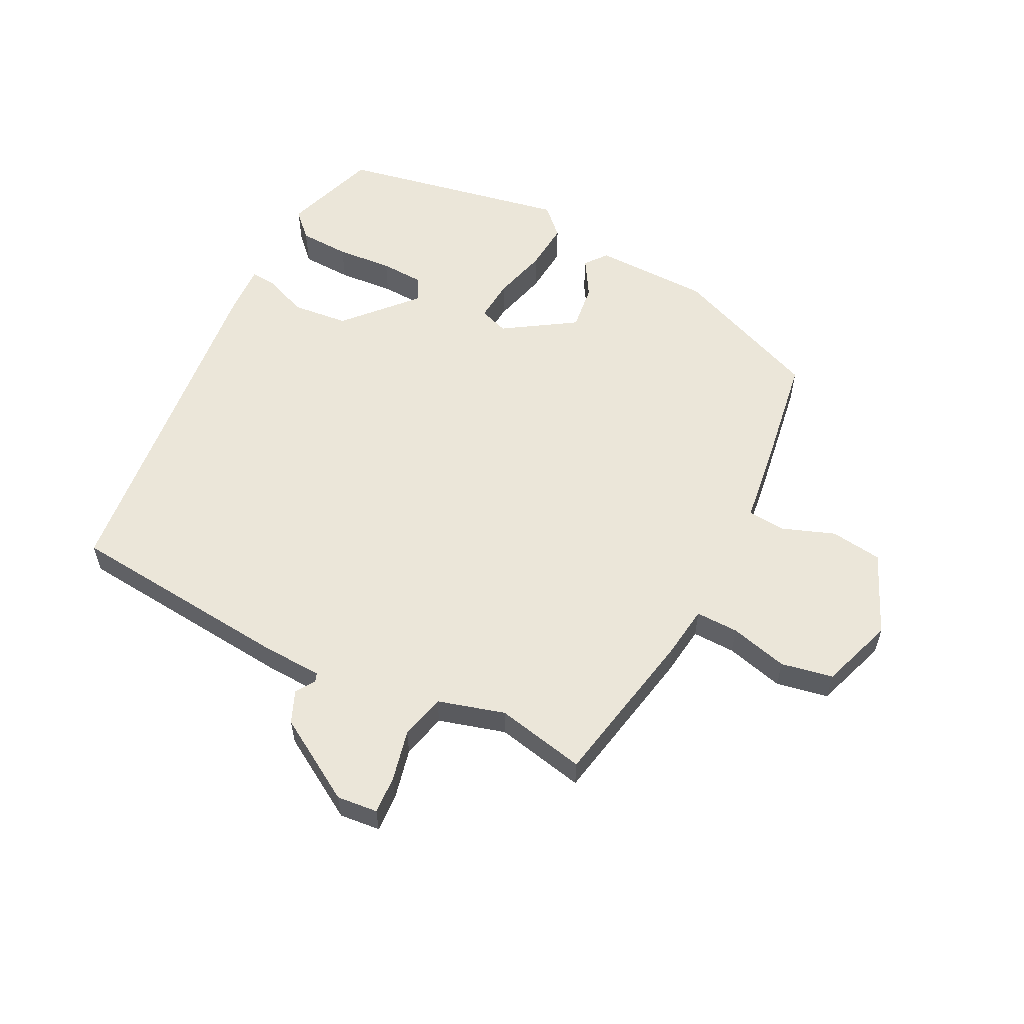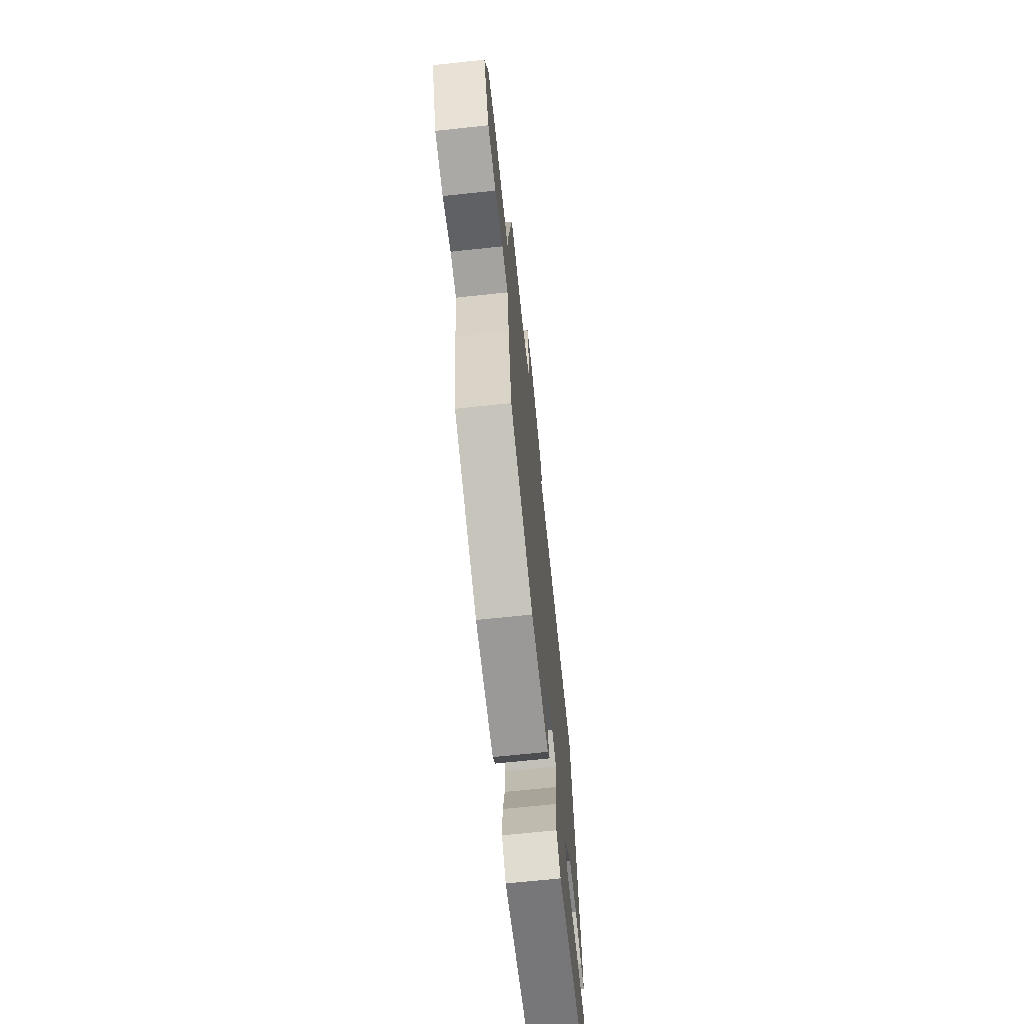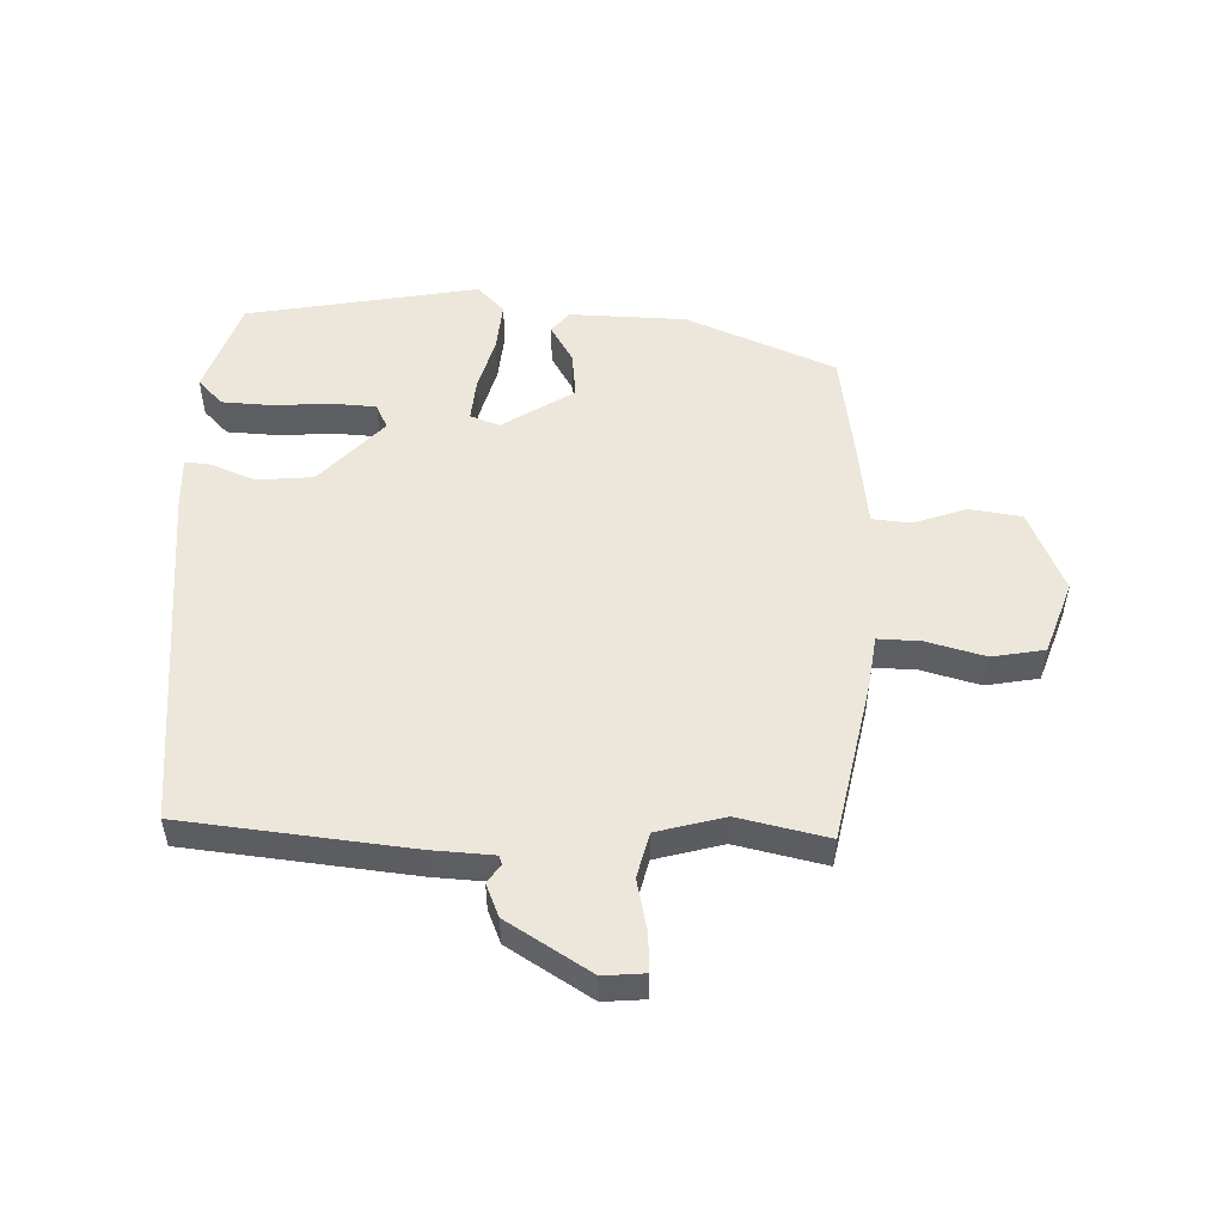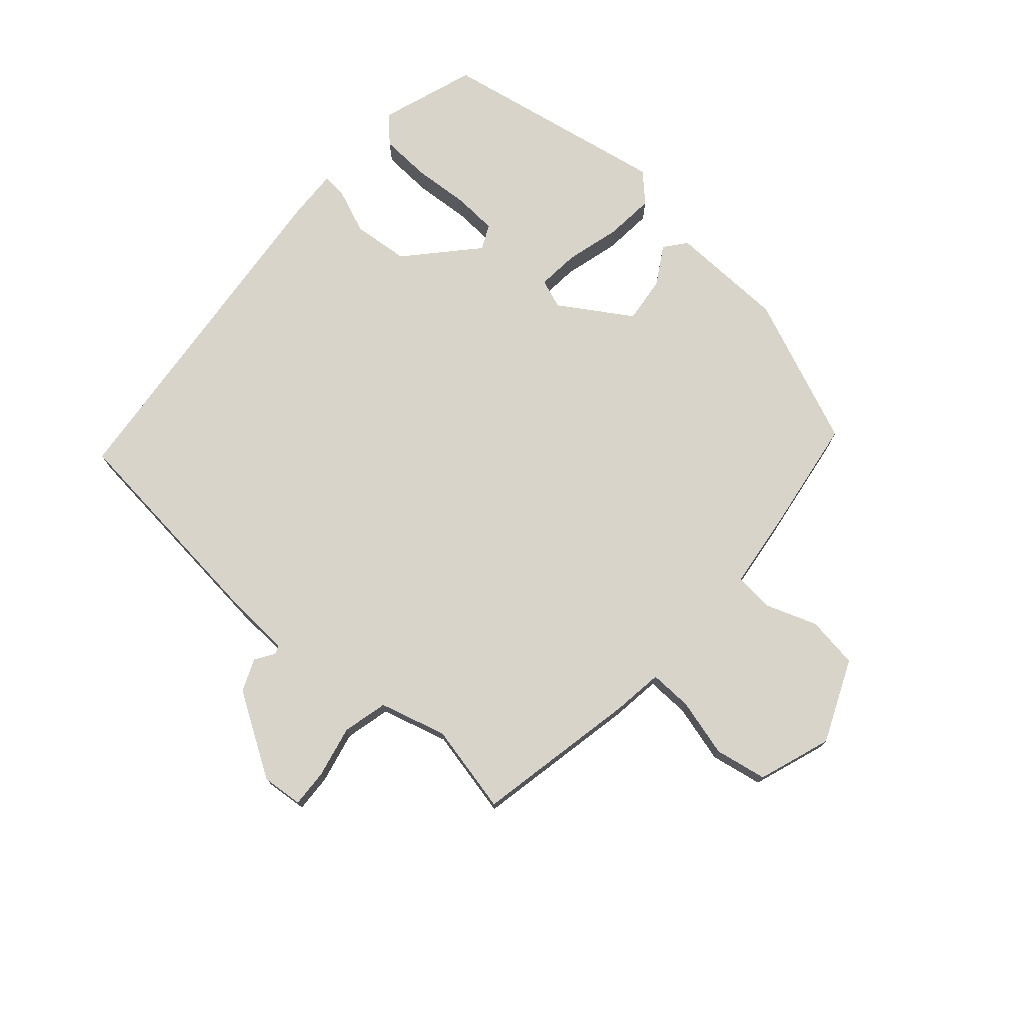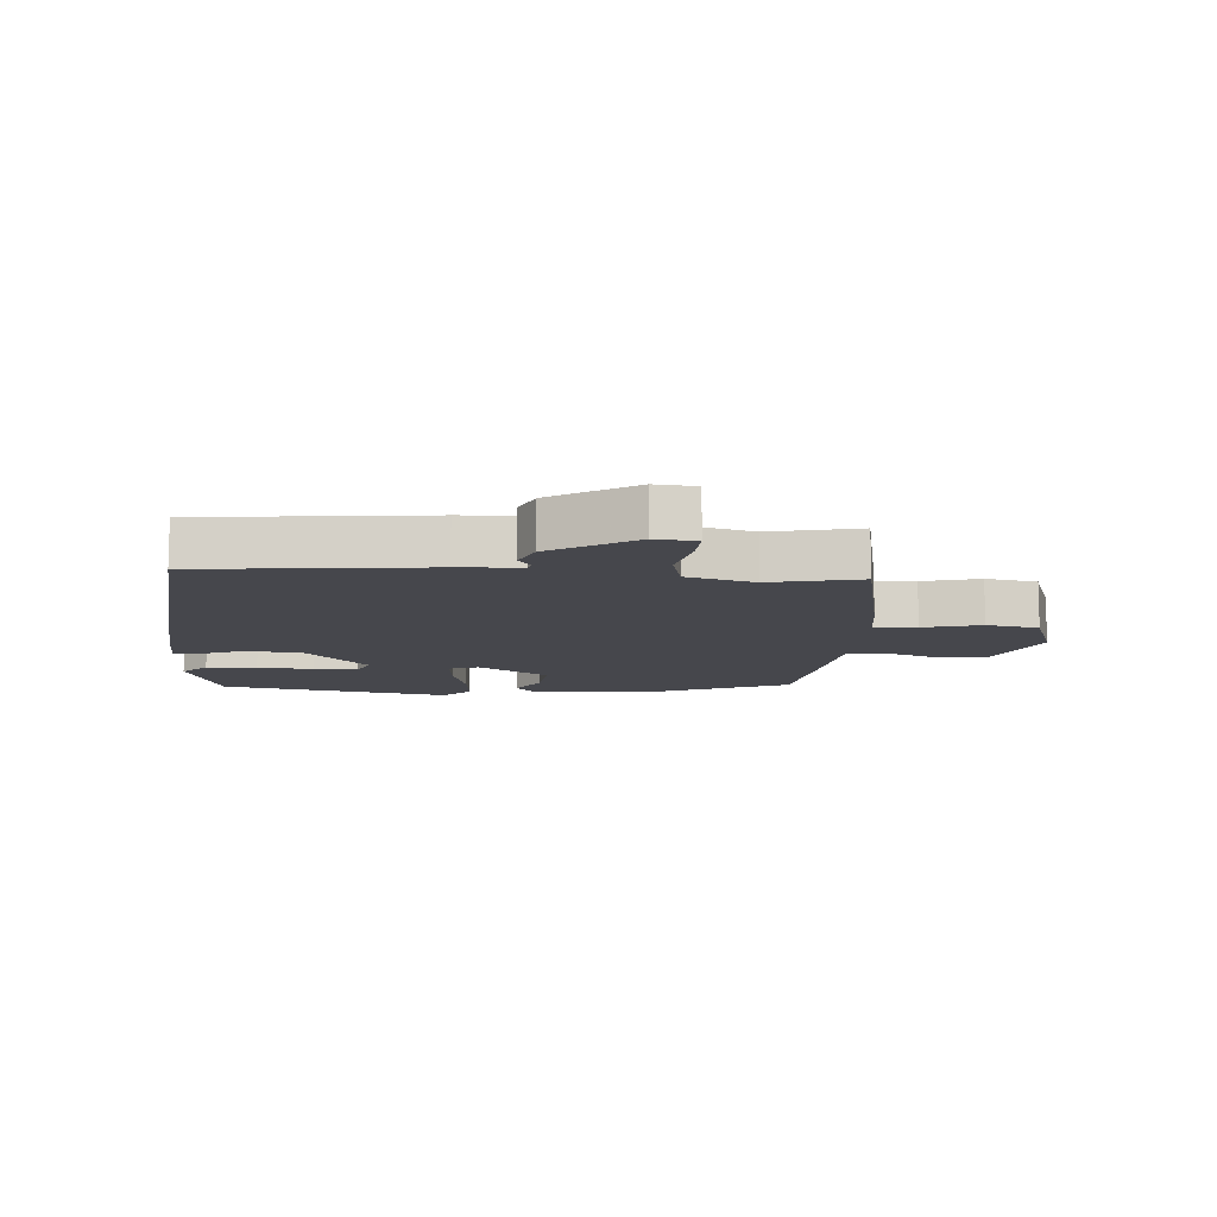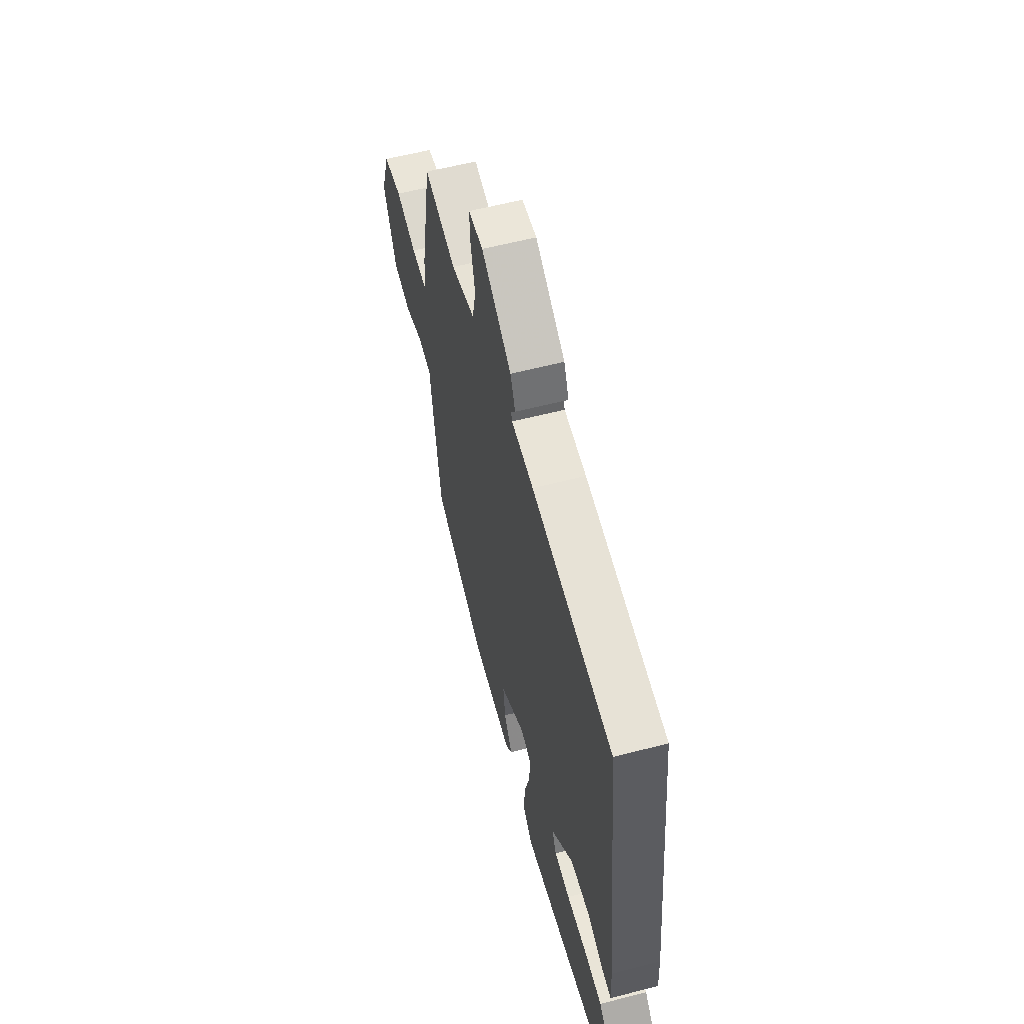
<metadata>
{"format":"obj","ext":"obj","renderer":"f3d","projection":"perspective","resolution":1024,"background":"white","views":[{"elev":56.9,"azim":27.3,"up":"+Y"},{"elev":-68.4,"azim":96.1,"up":"+Z"},{"elev":51.8,"azim":2.8,"up":"+Y"},{"elev":75.1,"azim":42.2,"up":"+Y"},{"elev":-10.9,"azim":-3.3,"up":"+Y"},{"elev":59.3,"azim":-104.9,"up":"+Z"}]}
</metadata>
<code>
v -0.471 0.07 0.508
v -0.101 0.07 0.541
v 0 0.07 0.545
v 0.005 0.07 0.559
v -0.015 0.07 0.59
v 0.008 0.07 0.643
v 0.145 0.07 0.725
v 0.212 0.07 0.718
v 0.208 0.07 0.656
v 0.188 0.07 0.572
v 0.205 0.07 0.498
v 0.314 0.07 0.466
v 0.461 0.07 0.496
v 0.51 0.07 0.229
v 0.52 0.07 0.146
v 0.59 0.07 0.147
v 0.685 0.07 0.171
v 0.77 0.07 0.154
v 0.81 0.07 0.034
v 0.75 0.07 -0.1
v 0.665 0.07 -0.111
v 0.58 0.07 -0.079
v 0.517 0.07 -0.084
v 0.5 0.07 -0.205
v 0.468 0.07 -0.4
v 0.224 0.07 -0.497
v 0.034 0.07 -0.499
v 0.006 0.07 -0.463
v 0.044 0.07 -0.401
v 0.054 0.07 -0.325
v -0.061 0.07 -0.249
v -0.109 0.07 -0.266
v -0.104 0.07 -0.335
v -0.081 0.07 -0.425
v -0.075 0.07 -0.506
v -0.12 0.07 -0.55
v -0.495 0.07 -0.475
v -0.546 0.07 -0.318
v -0.505 0.07 -0.277
v -0.422 0.07 -0.274
v -0.33 0.07 -0.282
v -0.258 0.07 -0.279
v -0.238 0.07 -0.239
v -0.337 0.07 -0.127
v -0.429 0.07 -0.117
v -0.502 0.07 -0.145
v -0.543 0.07 -0.148
v -0.538 0.07 -0.062
v -0.471 0 0.508
v -0.101 0 0.541
v 0 0 0.545
v 0.005 0 0.559
v -0.015 0 0.59
v 0.008 0 0.643
v 0.145 0 0.725
v 0.212 0 0.718
v 0.208 0 0.656
v 0.188 0 0.572
v 0.205 0 0.498
v 0.314 0 0.466
v 0.461 0 0.496
v 0.51 0 0.229
v 0.52 0 0.146
v 0.59 0 0.147
v 0.685 0 0.171
v 0.77 0 0.154
v 0.81 0 0.034
v 0.75 0 -0.1
v 0.665 0 -0.111
v 0.58 0 -0.079
v 0.517 0 -0.084
v 0.5 0 -0.205
v 0.468 0 -0.4
v 0.224 0 -0.497
v 0.034 0 -0.499
v 0.006 0 -0.463
v 0.044 0 -0.401
v 0.054 0 -0.325
v -0.061 0 -0.249
v -0.109 0 -0.266
v -0.104 0 -0.335
v -0.081 0 -0.425
v -0.075 0 -0.506
v -0.12 0 -0.55
v -0.495 0 -0.475
v -0.546 0 -0.318
v -0.505 0 -0.277
v -0.422 0 -0.274
v -0.33 0 -0.282
v -0.258 0 -0.279
v -0.238 0 -0.239
v -0.337 0 -0.127
v -0.429 0 -0.117
v -0.502 0 -0.145
v -0.543 0 -0.148
v -0.538 0 -0.062
f 1 2 3
f 48 1 3
f 47 48 3
f 46 47 3
f 45 46 3
f 44 45 3
f 43 44 3
f 39 40 41
f 38 39 41
f 37 38 41
f 36 37 41
f 35 36 41
f 34 35 41
f 33 34 41
f 33 41 42
f 32 33 42 43
f 27 28 29
f 26 27 29
f 25 26 29
f 24 25 29
f 23 24 29
f 23 29 30
f 20 21 22
f 19 20 22
f 18 19 22
f 17 18 22
f 16 17 22
f 15 16 22 23
f 23 30 31
f 15 23 31
f 14 15 31
f 13 14 31
f 12 13 31
f 8 9 10
f 7 8 10
f 6 7 10
f 5 6 10
f 4 5 10
f 4 10 11
f 3 4 11
f 31 32 43
f 12 31 43
f 11 12 43
f 3 11 43
f 51 50 49
f 51 49 96
f 51 96 95
f 51 95 94
f 51 94 93
f 51 93 92
f 51 92 91
f 89 88 87
f 89 87 86
f 89 86 85
f 89 85 84
f 89 84 83
f 89 83 82
f 89 82 81
f 90 89 81
f 91 90 81 80
f 77 76 75
f 77 75 74
f 77 74 73
f 77 73 72
f 77 72 71
f 78 77 71
f 70 69 68
f 70 68 67
f 70 67 66
f 70 66 65
f 70 65 64
f 71 70 64 63
f 79 78 71
f 79 71 63
f 79 63 62
f 79 62 61
f 79 61 60
f 58 57 56
f 58 56 55
f 58 55 54
f 58 54 53
f 58 53 52
f 59 58 52
f 59 52 51
f 91 80 79
f 91 79 60
f 91 60 59
f 91 59 51
f 1 49 50 2
f 2 50 51 3
f 3 51 52 4
f 4 52 53 5
f 5 53 54 6
f 6 54 55 7
f 7 55 56 8
f 8 56 57 9
f 9 57 58 10
f 10 58 59 11
f 11 59 60 12
f 12 60 61 13
f 13 61 62 14
f 14 62 63 15
f 15 63 64 16
f 16 64 65 17
f 17 65 66 18
f 18 66 67 19
f 19 67 68 20
f 20 68 69 21
f 21 69 70 22
f 22 70 71 23
f 23 71 72 24
f 24 72 73 25
f 25 73 74 26
f 26 74 75 27
f 27 75 76 28
f 28 76 77 29
f 29 77 78 30
f 30 78 79 31
f 31 79 80 32
f 32 80 81 33
f 33 81 82 34
f 34 82 83 35
f 35 83 84 36
f 36 84 85 37
f 37 85 86 38
f 38 86 87 39
f 39 87 88 40
f 40 88 89 41
f 41 89 90 42
f 42 90 91 43
f 43 91 92 44
f 44 92 93 45
f 45 93 94 46
f 46 94 95 47
f 47 95 96 48
f 48 96 49 1

</code>
